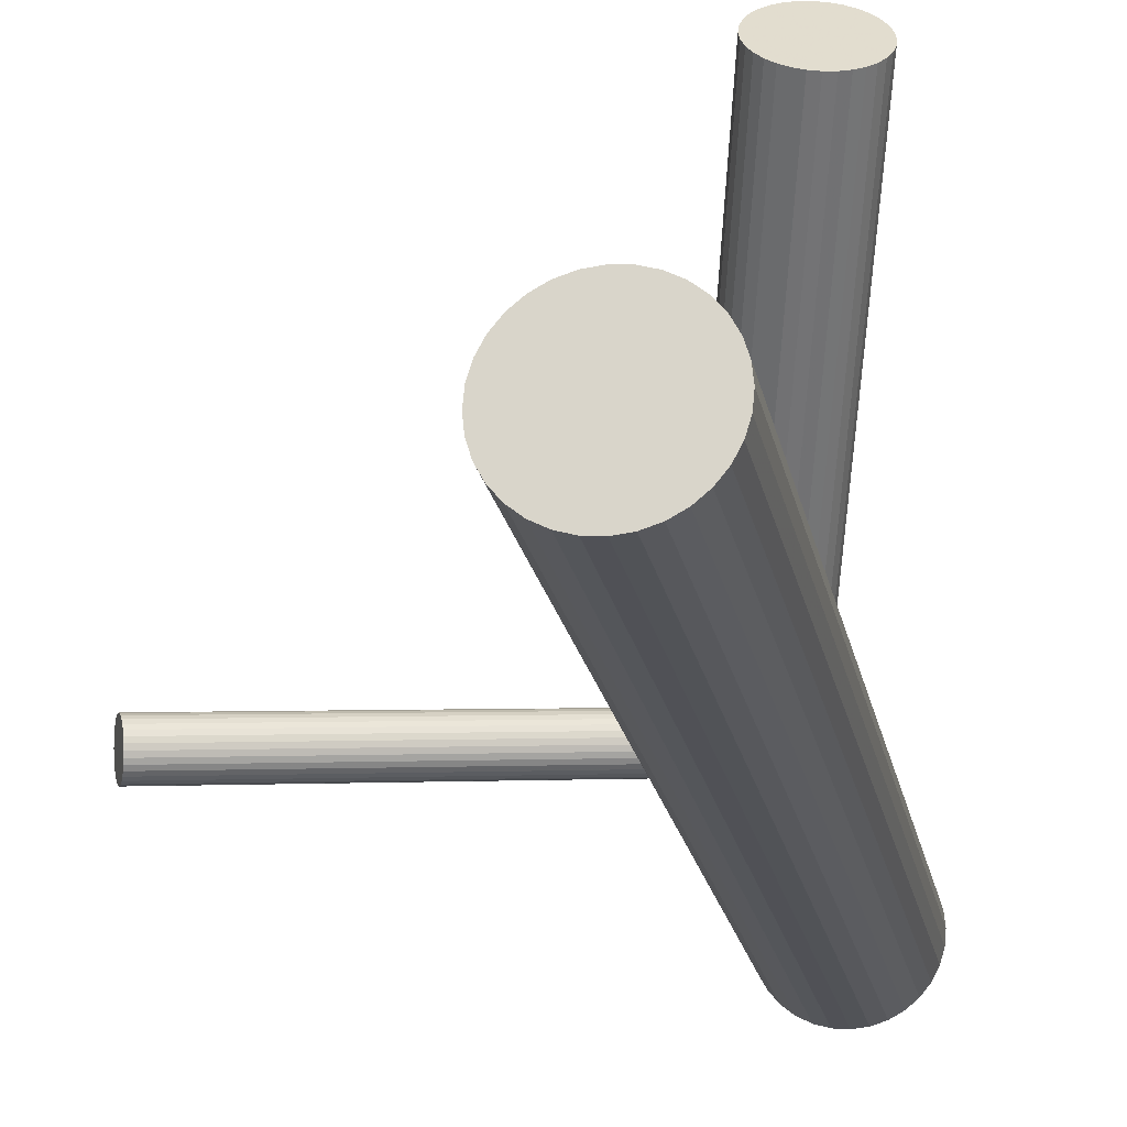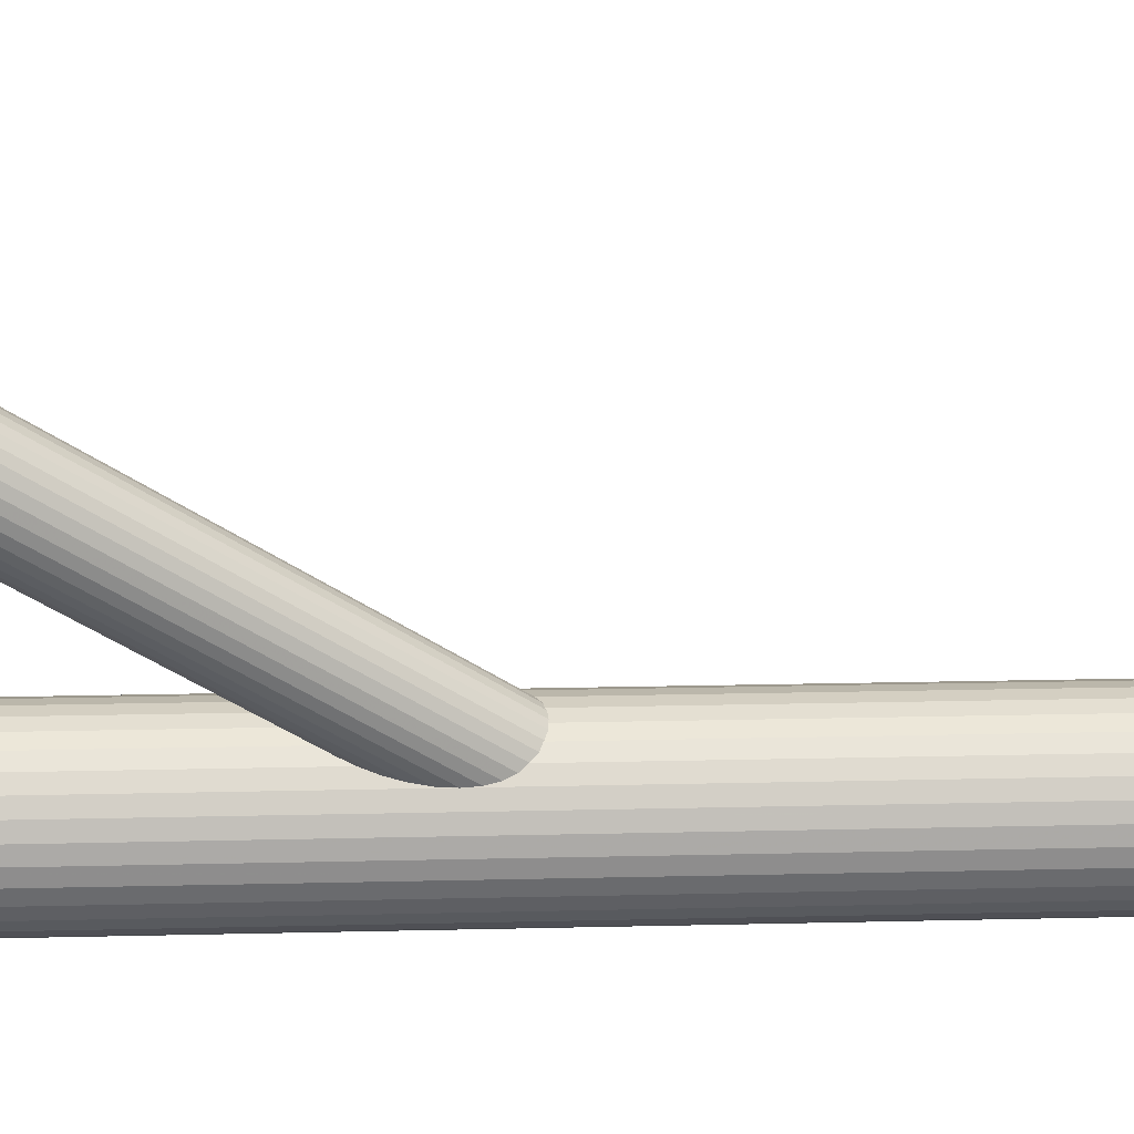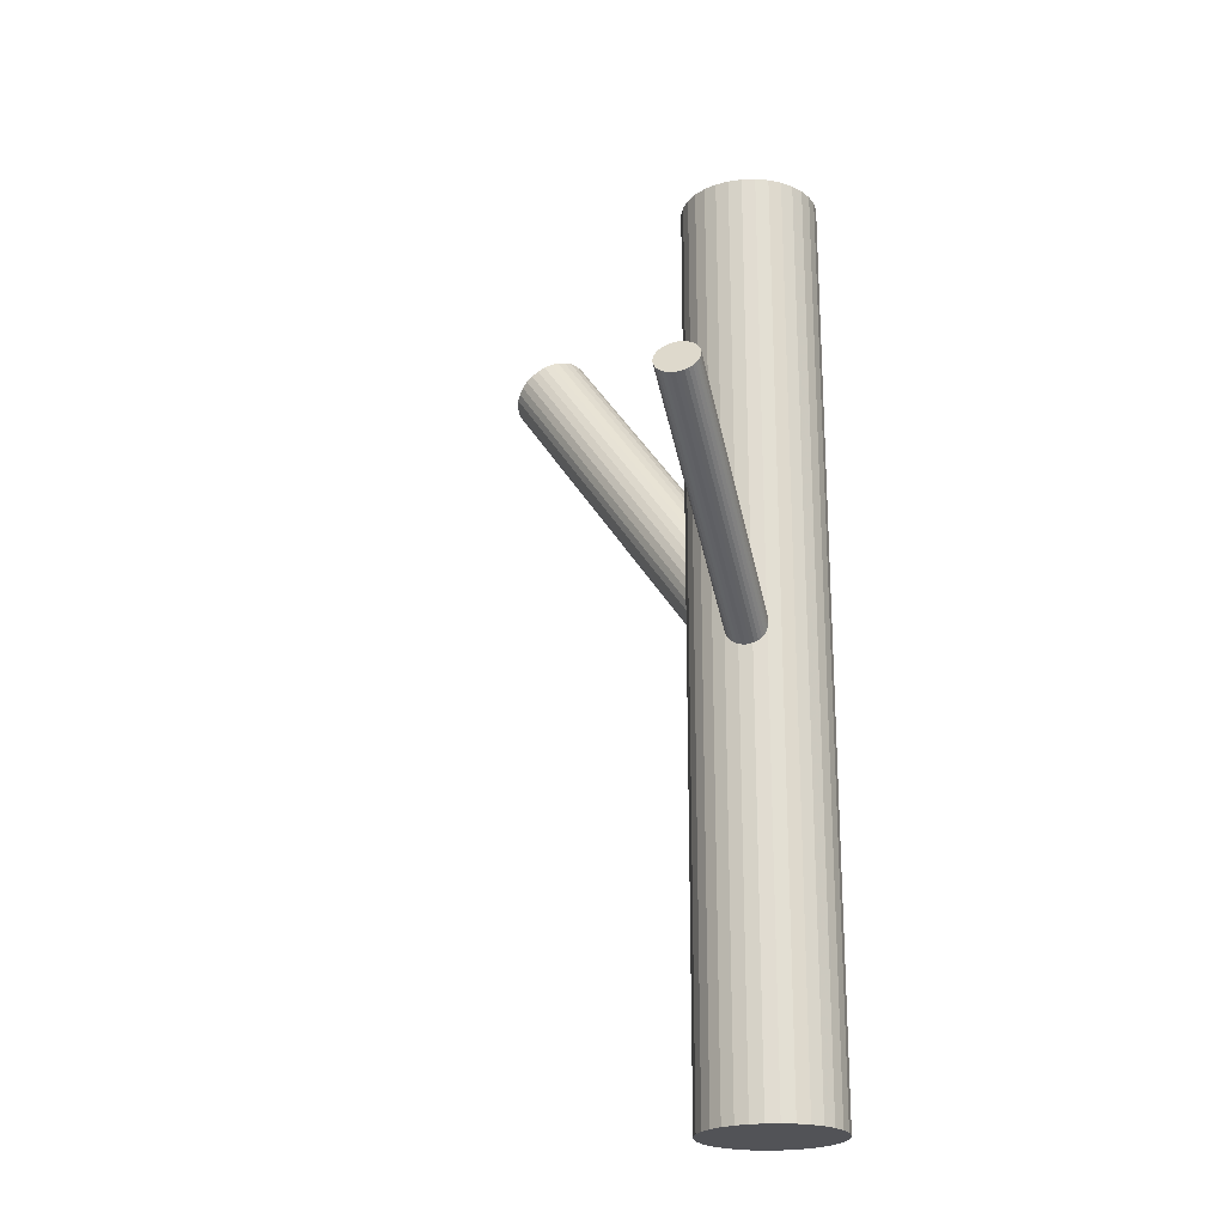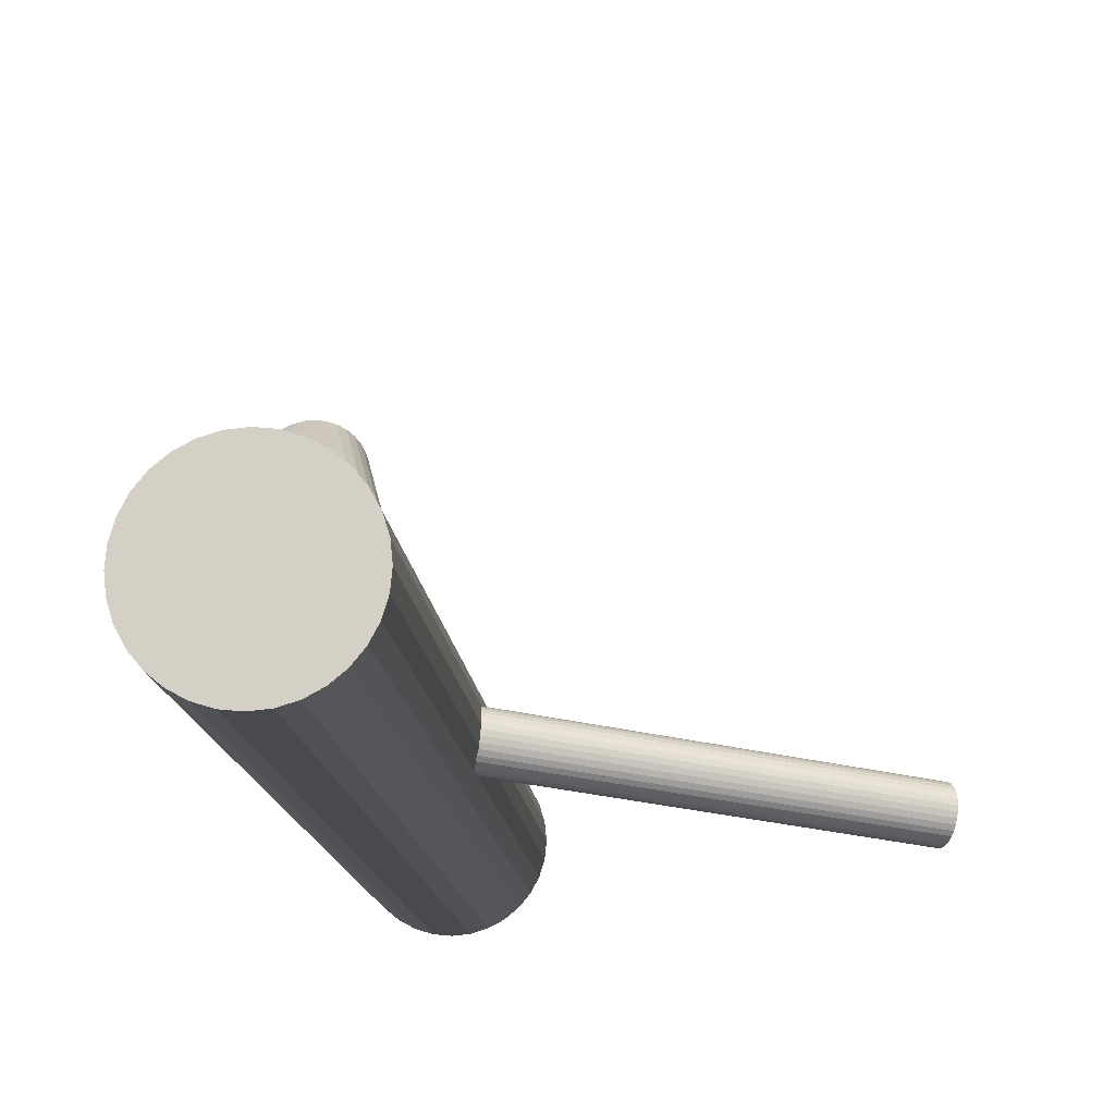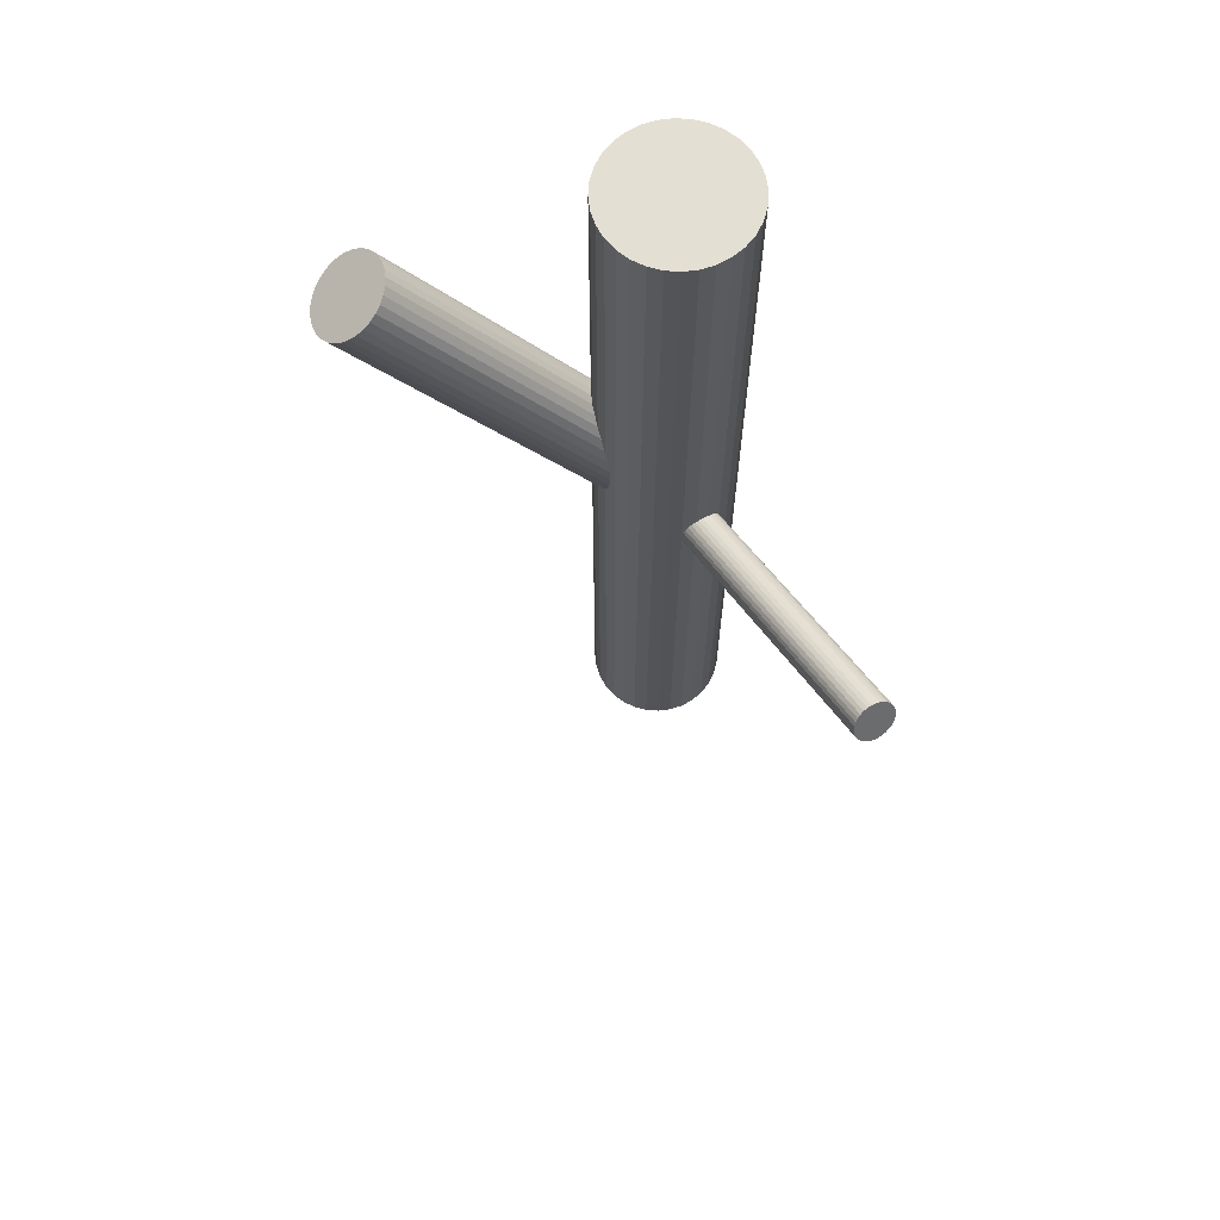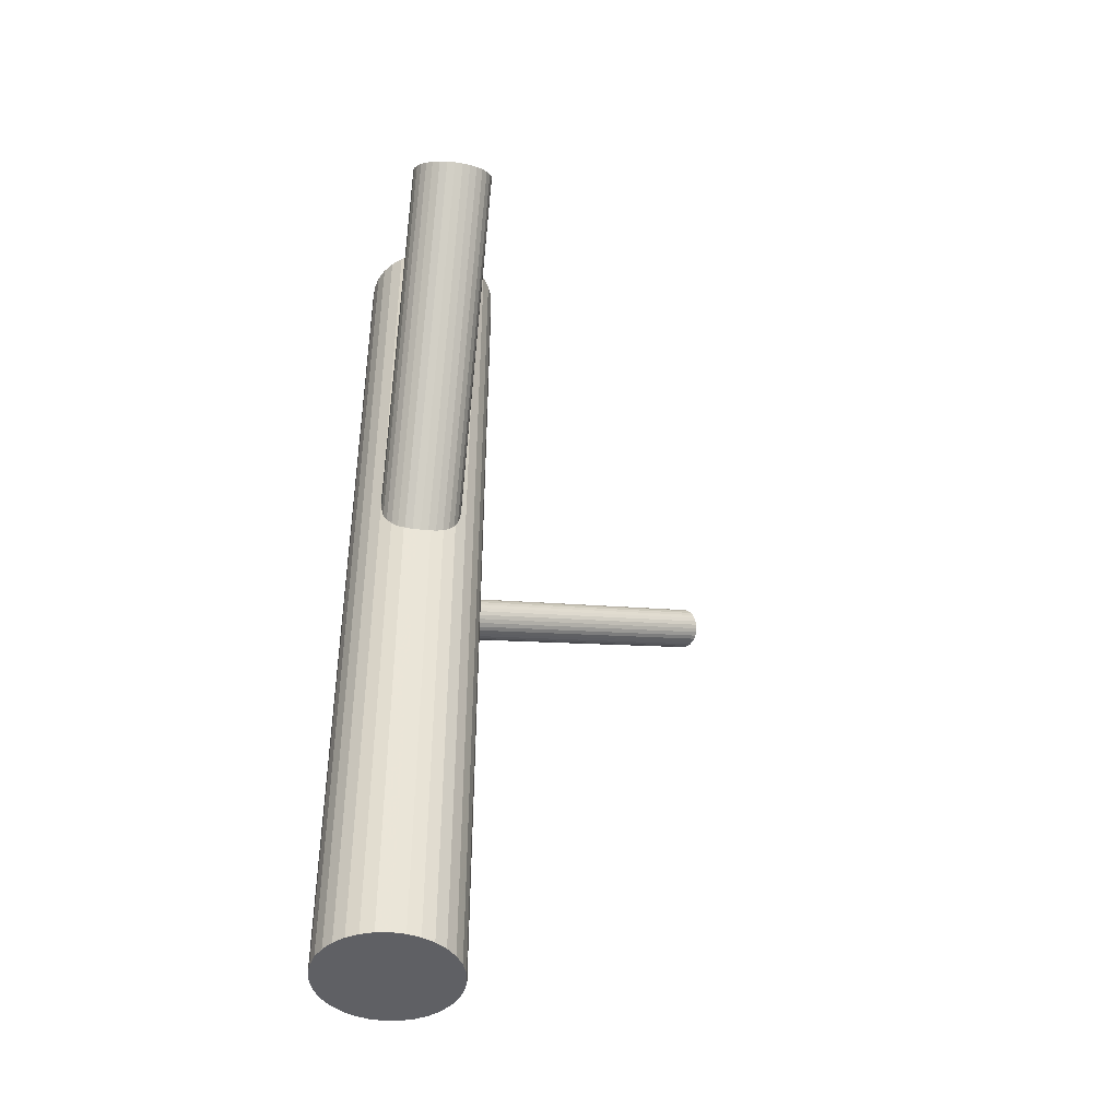
<metadata>
{"format":"obj","ext":"obj","renderer":"f3d","projection":"perspective","resolution":1024,"background":"white","views":[{"elev":-21.6,"azim":11.1,"up":"+Y"},{"elev":19.9,"azim":87.5,"up":"+Y"},{"elev":-22.3,"azim":-69.9,"up":"+Z"},{"elev":-12.6,"azim":-175.7,"up":"+Y"},{"elev":66.8,"azim":-114.0,"up":"+Z"},{"elev":-44.3,"azim":152.1,"up":"+Z"}]}
</metadata>
<code>
v 0.03164 -0.0302 0.1315
v 0.03164 -0.0302 -0.1315
v 0.03164 -0.0107 0.1315
v 0.03164 -0.0107 -0.1315
v 0.03164 -0.04971 0.1315
v 0.03164 -0.04971 -0.1315
v 0.04785 -0.04104 0.1315
v 0.04785 -0.04104 -0.1315
v 0.04785 -0.01937 0.1315
v 0.04785 -0.01937 -0.1315
v 0.05114 -0.0302 0.1315
v 0.05114 -0.0302 -0.1315
v 0.04966 -0.03767 0.1315
v 0.04966 -0.03767 -0.1315
v 0.04966 -0.02274 0.1315
v 0.04966 -0.02274 -0.1315
v 0.0208 -0.01399 0.1315
v 0.0208 -0.01399 -0.1315
v 0.0208 -0.04642 0.1315
v 0.0208 -0.04642 -0.1315
v 0.02417 -0.01218 0.1315
v 0.02417 -0.01218 -0.1315
v 0.02417 -0.04822 0.1315
v 0.02417 -0.04822 -0.1315
v 0.01251 -0.0264 0.1315
v 0.01251 -0.0264 -0.1315
v 0.01251 -0.03401 0.1315
v 0.01251 -0.03401 -0.1315
v 0.03544 -0.04933 0.1315
v 0.03544 -0.04933 -0.1315
v 0.03544 -0.01107 0.1315
v 0.03544 -0.01107 -0.1315
v 0.04543 -0.01641 0.1315
v 0.04543 -0.01641 -0.1315
v 0.04543 -0.044 0.1315
v 0.04543 -0.044 -0.1315
v 0.01784 -0.01641 0.1315
v 0.01784 -0.01641 -0.1315
v 0.01784 -0.044 0.1315
v 0.01784 -0.044 -0.1315
v 0.02783 -0.04933 0.1315
v 0.02783 -0.04933 -0.1315
v 0.02783 -0.01107 0.1315
v 0.02783 -0.01107 -0.1315
v 0.05077 -0.0264 0.1315
v 0.05077 -0.0264 -0.1315
v 0.05077 -0.03401 0.1315
v 0.05077 -0.03401 -0.1315
v 0.0391 -0.01218 0.1315
v 0.0391 -0.01218 -0.1315
v 0.0391 -0.04822 0.1315
v 0.0391 -0.04822 -0.1315
v 0.04247 -0.01399 0.1315
v 0.04247 -0.01399 -0.1315
v 0.04247 -0.04642 0.1315
v 0.04247 -0.04642 -0.1315
v 0.01362 -0.03767 0.1315
v 0.01362 -0.03767 -0.1315
v 0.01362 -0.02274 0.1315
v 0.01362 -0.02274 -0.1315
v 0.01213 -0.0302 0.1315
v 0.01213 -0.0302 -0.1315
v 0.01542 -0.04104 0.1315
v 0.01542 -0.04104 -0.1315
v 0.01542 -0.01937 0.1315
v 0.01542 -0.01937 -0.1315
v 0.03164 -0.0302 -0.01109
v -0.06576 -0.04019 0.03405
v 0.02917 -0.03046 -0.01646
v -0.06823 -0.04044 0.02868
v 0.0341 -0.02995 -0.005717
v -0.0633 -0.03993 0.03943
v 0.03314 -0.03554 -0.009033
v -0.06426 -0.04553 0.03611
v 0.03125 -0.03574 -0.01315
v -0.06615 -0.04572 0.032
v 0.03103 -0.02432 -0.01109
v -0.06637 -0.0343 0.03405
v 0.03381 -0.03419 -0.00729
v -0.06359 -0.04417 0.03785
v 0.03032 -0.03454 -0.01489
v -0.06708 -0.04453 0.03026
v 0.03335 -0.02672 -0.006622
v -0.06405 -0.03671 0.03852
v 0.02925 -0.02714 -0.01556
v -0.06815 -0.03713 0.02959
v 0.0291 -0.0293 -0.01636
v -0.0683 -0.03929 0.02879
v 0.03394 -0.02881 -0.00582
v -0.06346 -0.03879 0.03932
v 0.03414 -0.03222 -0.006126
v -0.06325 -0.04221 0.03902
v 0.02959 -0.03269 -0.01605
v -0.06781 -0.04267 0.02909
v 0.03056 -0.02448 -0.01214
v -0.06683 -0.03446 0.03301
v 0.03153 -0.02438 -0.01004
v -0.06587 -0.03437 0.0351
v 0.03077 -0.03524 -0.01407
v -0.06663 -0.04522 0.03107
v 0.03351 -0.03496 -0.008104
v -0.06389 -0.04494 0.03704
v 0.02977 -0.02545 -0.01407
v -0.06763 -0.03543 0.03107
v 0.0325 -0.02517 -0.008104
v -0.06489 -0.03515 0.03704
v 0.03175 -0.03602 -0.01214
v -0.06565 -0.04601 0.03301
v 0.03271 -0.03593 -0.01004
v -0.06469 -0.04591 0.0351
v 0.03368 -0.02772 -0.006126
v -0.06372 -0.0377 0.03902
v 0.02913 -0.02818 -0.01605
v -0.06827 -0.03817 0.02909
v 0.02934 -0.0316 -0.01636
v -0.06806 -0.04158 0.02879
v 0.03417 -0.0311 -0.00582
v -0.06323 -0.04109 0.03932
v 0.03402 -0.03326 -0.006622
v -0.06338 -0.04325 0.03852
v 0.02992 -0.03368 -0.01556
v -0.06748 -0.04367 0.02959
v 0.03295 -0.02586 -0.00729
v -0.06445 -0.03585 0.03785
v 0.02947 -0.02622 -0.01489
v -0.06793 -0.0362 0.03026
v 0.03224 -0.03609 -0.01109
v -0.06516 -0.04607 0.03405
v 0.03202 -0.02467 -0.009033
v -0.06538 -0.03465 0.03611
v 0.03014 -0.02486 -0.01315
v -0.06726 -0.03485 0.032
v 0.05696 0.0401 0.09833
v 0.03164 -0.0302 -0.002102
v 0.06012 0.04887 0.0914
v 0.03479 -0.02144 -0.009036
v 0.05381 0.03134 0.1053
v 0.02848 -0.03897 0.004831
v 0.06789 0.03617 0.09833
v 0.04256 -0.03414 -0.002102
v 0.047 0.03669 0.1032
v 0.02168 -0.03362 0.0028
v 0.05147 0.04908 0.09343
v 0.02614 -0.02122 -0.007005
v 0.05793 0.04947 0.09153
v 0.0326 -0.02084 -0.008902
v 0.05173 0.03227 0.1051
v 0.02641 -0.03803 0.004698
v 0.0557 0.04971 0.09193
v 0.03037 -0.0206 -0.008508
v 0.04986 0.03351 0.1047
v 0.02454 -0.0368 0.004303
v 0.06706 0.03453 0.09969
v 0.04174 -0.03577 -0.0007498
v 0.0683 0.03795 0.09698
v 0.04297 -0.03235 -0.003455
v 0.04963 0.04825 0.09448
v 0.02431 -0.02206 -0.005954
v 0.04612 0.0385 0.1022
v 0.0208 -0.0318 0.001749
v 0.06041 0.03063 0.1041
v 0.03508 -0.03968 0.003662
v 0.06566 0.0452 0.09257
v 0.04033 -0.0251 -0.007867
v 0.06585 0.03311 0.101
v 0.04052 -0.03719 0.0005508
v 0.06827 0.03982 0.09568
v 0.04294 -0.03049 -0.004756
v 0.04566 0.04038 0.101
v 0.02033 -0.02992 0.0005508
v 0.04808 0.04709 0.09568
v 0.02275 -0.02321 -0.004756
v 0.04827 0.035 0.1041
v 0.02294 -0.03531 0.003662
v 0.05352 0.04958 0.09257
v 0.02819 -0.02073 -0.007867
v 0.0678 0.0417 0.09448
v 0.04248 -0.02861 -0.005954
v 0.06429 0.03196 0.1022
v 0.03897 -0.03835 0.001749
v 0.04563 0.04225 0.09969
v 0.0203 -0.02805 -0.0007498
v 0.04686 0.04567 0.09698
v 0.02154 -0.02463 -0.003455
v 0.06406 0.0467 0.09193
v 0.03874 -0.02361 -0.008508
v 0.05823 0.0305 0.1047
v 0.0329 -0.03981 0.004303
v 0.06219 0.04793 0.09153
v 0.03687 -0.02237 -0.008902
v 0.056 0.03074 0.1051
v 0.03067 -0.03957 0.004698
v 0.06246 0.03112 0.1032
v 0.03713 -0.03919 0.0028
v 0.06692 0.04352 0.09343
v 0.0416 -0.02679 -0.007005
v 0.04604 0.04404 0.09833
v 0.02071 -0.02627 -0.002102
f 12 2 46
f 12 46 11
f 11 46 45
f 11 45 1
f 46 2 16
f 46 16 45
f 45 16 15
f 45 15 1
f 16 2 10
f 16 10 15
f 15 10 9
f 15 9 1
f 10 2 34
f 10 34 9
f 9 34 33
f 9 33 1
f 34 2 54
f 34 54 33
f 33 54 53
f 33 53 1
f 54 2 50
f 54 50 53
f 53 50 49
f 53 49 1
f 50 2 32
f 50 32 49
f 49 32 31
f 49 31 1
f 32 2 4
f 32 4 31
f 31 4 3
f 31 3 1
f 4 2 44
f 4 44 3
f 3 44 43
f 3 43 1
f 44 2 22
f 44 22 43
f 43 22 21
f 43 21 1
f 22 2 18
f 22 18 21
f 21 18 17
f 21 17 1
f 18 2 38
f 18 38 17
f 17 38 37
f 17 37 1
f 38 2 66
f 38 66 37
f 37 66 65
f 37 65 1
f 66 2 60
f 66 60 65
f 65 60 59
f 65 59 1
f 60 2 26
f 60 26 59
f 59 26 25
f 59 25 1
f 26 2 62
f 26 62 25
f 25 62 61
f 25 61 1
f 62 2 28
f 62 28 61
f 61 28 27
f 61 27 1
f 28 2 58
f 28 58 27
f 27 58 57
f 27 57 1
f 58 2 64
f 58 64 57
f 57 64 63
f 57 63 1
f 64 2 40
f 64 40 63
f 63 40 39
f 63 39 1
f 40 2 20
f 40 20 39
f 39 20 19
f 39 19 1
f 20 2 24
f 20 24 19
f 19 24 23
f 19 23 1
f 24 2 42
f 24 42 23
f 23 42 41
f 23 41 1
f 42 2 6
f 42 6 41
f 41 6 5
f 41 5 1
f 6 2 30
f 6 30 5
f 5 30 29
f 5 29 1
f 30 2 52
f 30 52 29
f 29 52 51
f 29 51 1
f 52 2 56
f 52 56 51
f 51 56 55
f 51 55 1
f 56 2 36
f 56 36 55
f 55 36 35
f 55 35 1
f 36 2 8
f 36 8 35
f 35 8 7
f 35 7 1
f 8 2 14
f 8 14 7
f 7 14 13
f 7 13 1
f 14 2 48
f 14 48 13
f 13 48 47
f 13 47 1
f 48 2 12
f 48 12 47
f 47 12 11
f 47 11 1
f 127 67 109
f 127 109 128
f 128 109 110
f 128 110 68
f 109 67 73
f 109 73 110
f 110 73 74
f 110 74 68
f 73 67 101
f 73 101 74
f 74 101 102
f 74 102 68
f 101 67 79
f 101 79 102
f 102 79 80
f 102 80 68
f 79 67 119
f 79 119 80
f 80 119 120
f 80 120 68
f 119 67 91
f 119 91 120
f 120 91 92
f 120 92 68
f 91 67 117
f 91 117 92
f 92 117 118
f 92 118 68
f 117 67 71
f 117 71 118
f 118 71 72
f 118 72 68
f 71 67 89
f 71 89 72
f 72 89 90
f 72 90 68
f 89 67 111
f 89 111 90
f 90 111 112
f 90 112 68
f 111 67 83
f 111 83 112
f 112 83 84
f 112 84 68
f 83 67 123
f 83 123 84
f 84 123 124
f 84 124 68
f 123 67 105
f 123 105 124
f 124 105 106
f 124 106 68
f 105 67 129
f 105 129 106
f 106 129 130
f 106 130 68
f 129 67 97
f 129 97 130
f 130 97 98
f 130 98 68
f 97 67 77
f 97 77 98
f 98 77 78
f 98 78 68
f 77 67 95
f 77 95 78
f 78 95 96
f 78 96 68
f 95 67 131
f 95 131 96
f 96 131 132
f 96 132 68
f 131 67 103
f 131 103 132
f 132 103 104
f 132 104 68
f 103 67 125
f 103 125 104
f 104 125 126
f 104 126 68
f 125 67 85
f 125 85 126
f 126 85 86
f 126 86 68
f 85 67 113
f 85 113 86
f 86 113 114
f 86 114 68
f 113 67 87
f 113 87 114
f 114 87 88
f 114 88 68
f 87 67 69
f 87 69 88
f 88 69 70
f 88 70 68
f 69 67 115
f 69 115 70
f 70 115 116
f 70 116 68
f 115 67 93
f 115 93 116
f 116 93 94
f 116 94 68
f 93 67 121
f 93 121 94
f 94 121 122
f 94 122 68
f 121 67 81
f 121 81 122
f 122 81 82
f 122 82 68
f 81 67 99
f 81 99 82
f 82 99 100
f 82 100 68
f 99 67 75
f 99 75 100
f 100 75 76
f 100 76 68
f 75 67 107
f 75 107 76
f 76 107 108
f 76 108 68
f 107 67 127
f 107 127 108
f 108 127 128
f 108 128 68
f 198 134 182
f 198 182 197
f 197 182 181
f 197 181 133
f 182 134 170
f 182 170 181
f 181 170 169
f 181 169 133
f 170 134 160
f 170 160 169
f 169 160 159
f 169 159 133
f 160 134 142
f 160 142 159
f 159 142 141
f 159 141 133
f 142 134 174
f 142 174 141
f 141 174 173
f 141 173 133
f 174 134 152
f 174 152 173
f 173 152 151
f 173 151 133
f 152 134 148
f 152 148 151
f 151 148 147
f 151 147 133
f 148 134 138
f 148 138 147
f 147 138 137
f 147 137 133
f 138 134 192
f 138 192 137
f 137 192 191
f 137 191 133
f 192 134 188
f 192 188 191
f 191 188 187
f 191 187 133
f 188 134 162
f 188 162 187
f 187 162 161
f 187 161 133
f 162 134 194
f 162 194 161
f 161 194 193
f 161 193 133
f 194 134 180
f 194 180 193
f 193 180 179
f 193 179 133
f 180 134 166
f 180 166 179
f 179 166 165
f 179 165 133
f 166 134 154
f 166 154 165
f 165 154 153
f 165 153 133
f 154 134 140
f 154 140 153
f 153 140 139
f 153 139 133
f 140 134 156
f 140 156 139
f 139 156 155
f 139 155 133
f 156 134 168
f 156 168 155
f 155 168 167
f 155 167 133
f 168 134 178
f 168 178 167
f 167 178 177
f 167 177 133
f 178 134 196
f 178 196 177
f 177 196 195
f 177 195 133
f 196 134 164
f 196 164 195
f 195 164 163
f 195 163 133
f 164 134 186
f 164 186 163
f 163 186 185
f 163 185 133
f 186 134 190
f 186 190 185
f 185 190 189
f 185 189 133
f 190 134 136
f 190 136 189
f 189 136 135
f 189 135 133
f 136 134 146
f 136 146 135
f 135 146 145
f 135 145 133
f 146 134 150
f 146 150 145
f 145 150 149
f 145 149 133
f 150 134 176
f 150 176 149
f 149 176 175
f 149 175 133
f 176 134 144
f 176 144 175
f 175 144 143
f 175 143 133
f 144 134 158
f 144 158 143
f 143 158 157
f 143 157 133
f 158 134 172
f 158 172 157
f 157 172 171
f 157 171 133
f 172 134 184
f 172 184 171
f 171 184 183
f 171 183 133
f 184 134 198
f 184 198 183
f 183 198 197
f 183 197 133

</code>
